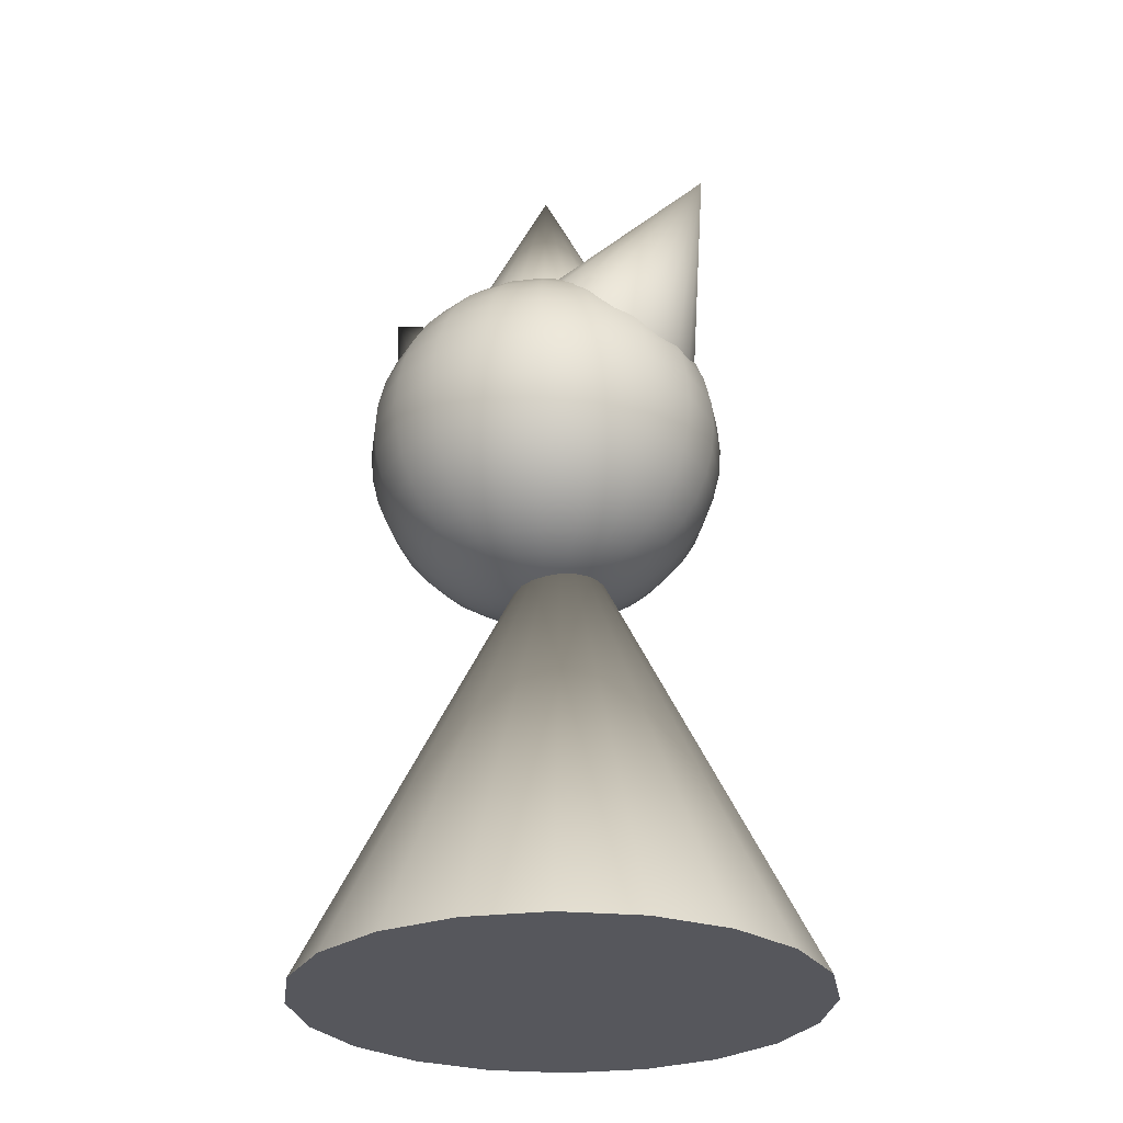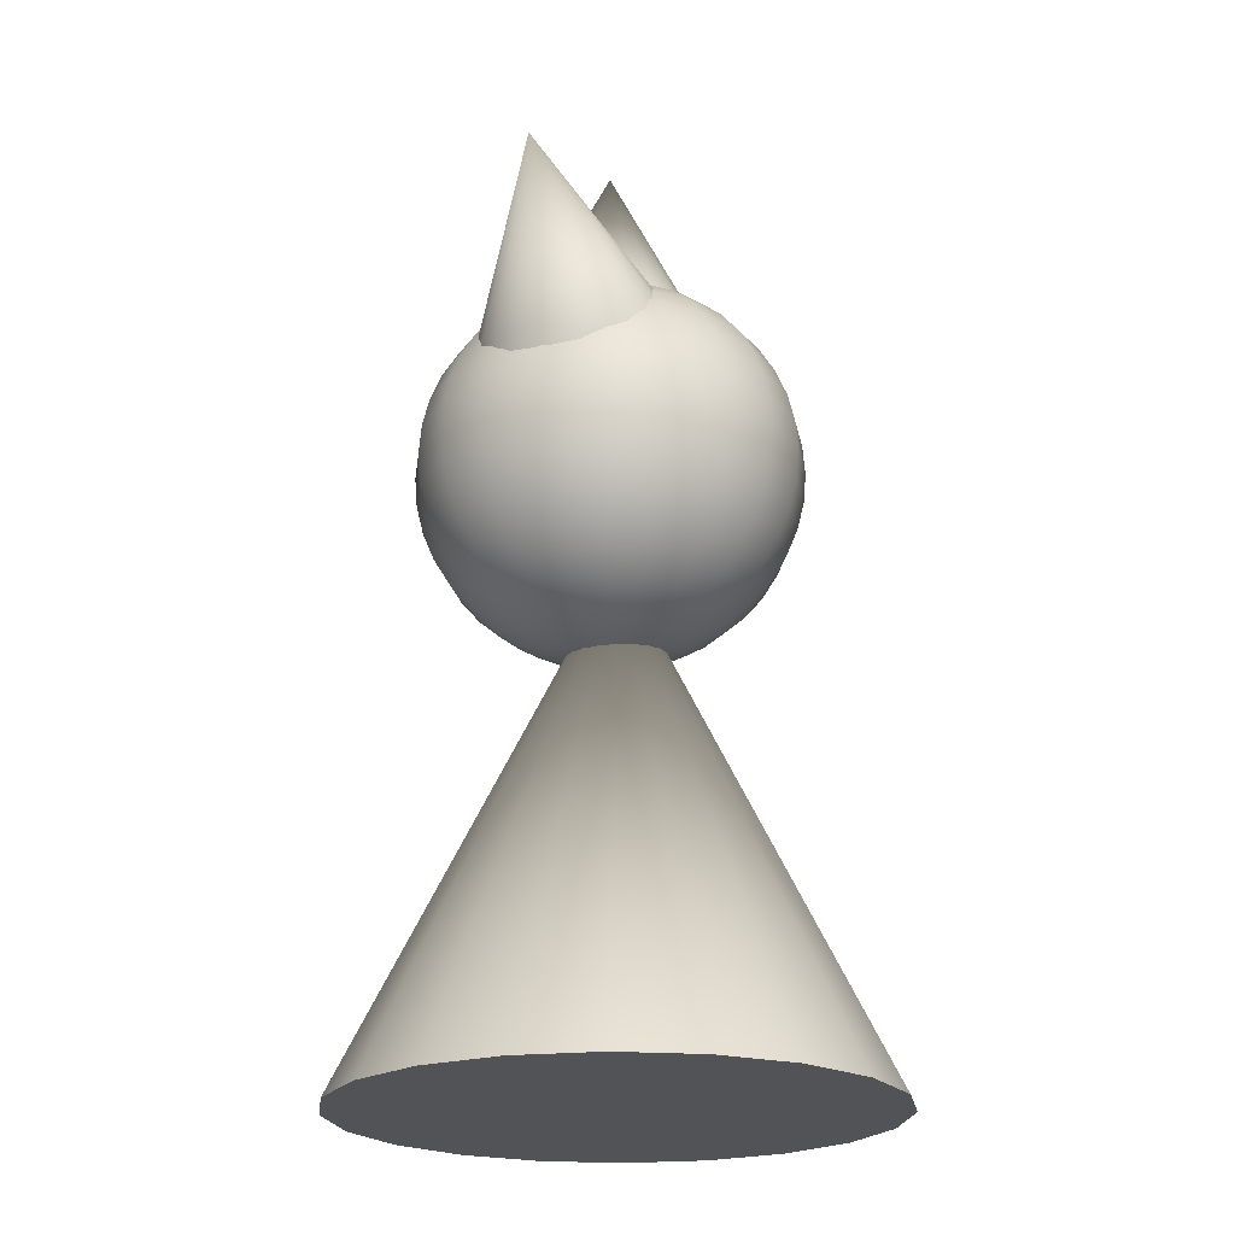
<metadata>
{"format":"obj","ext":"obj","renderer":"f3d","projection":"perspective","resolution":1024,"background":"white","views":[{"elev":-27.6,"azim":37.4,"up":"+Y"},{"elev":-21.9,"azim":-70.3,"up":"+Y"}]}
</metadata>
<code>
g default
v 0.4972 2.251 -0.09554
v 0.4623 2.277 -0.1817
v 0.408 2.319 -0.2501
v 0.3395 2.371 -0.294
v 0.2636 2.429 -0.3092
v 0.1877 2.487 -0.294
v 0.1192 2.539 -0.2501
v 0.06487 2.581 -0.1817
v 0.02998 2.608 -0.09554
v 0.01795 2.617 -0
v 0.02998 2.608 0.09554
v 0.06487 2.581 0.1817
v 0.1192 2.539 0.2501
v 0.1877 2.487 0.294
v 0.2636 2.429 0.3092
v 0.3395 2.371 0.294
v 0.408 2.319 0.2501
v 0.4623 2.277 0.1817
v 0.4972 2.251 0.09554
v 0.5093 2.241 -0
v 0.6391 2.92 -0
g pCone4
f 1 20 19 18 17 16 15 14 13 12 11 10 9 8 7 6 5 4 3 2
f 1 2 21
f 2 3 21
f 3 4 21
f 4 5 21
f 5 6 21
f 6 7 21
f 7 8 21
f 8 9 21
f 9 10 21
f 10 11 21
f 11 12 21
f 12 13 21
f 13 14 21
f 14 15 21
f 15 16 21
f 16 17 21
f 17 18 21
f 18 19 21
f 19 20 21
f 20 1 21
g default
v -0.2024 2.578 -0.09554
v -0.2369 2.55 -0.1817
v -0.2907 2.508 -0.2501
v -0.3584 2.455 -0.294
v -0.4335 2.396 -0.3092
v -0.5086 2.337 -0.294
v -0.5764 2.284 -0.2501
v -0.6302 2.241 -0.1817
v -0.6647 2.214 -0.09554
v -0.6766 2.205 0
v -0.6647 2.214 0.09554
v -0.6302 2.241 0.1817
v -0.5764 2.284 0.2501
v -0.5086 2.337 0.294
v -0.4335 2.396 0.3092
v -0.3584 2.455 0.294
v -0.2907 2.508 0.2501
v -0.2369 2.55 0.1817
v -0.2024 2.578 0.09554
v -0.1905 2.587 0
v -0.8157 2.882 0
g pCone5
f 22 41 40 39 38 37 36 35 34 33 32 31 30 29 28 27 26 25 24 23
f 22 23 42
f 23 24 42
f 24 25 42
f 25 26 42
f 26 27 42
f 27 28 42
f 28 29 42
f 29 30 42
f 30 31 42
f 31 32 42
f 32 33 42
f 33 34 42
f 34 35 42
f 35 36 42
f 36 37 42
f 37 38 42
f 38 39 42
f 39 40 42
f 40 41 42
f 41 22 42
g default
v 0.2189 2.529 -0.09554
v 0.175 2.529 -0.1817
v 0.1066 2.529 -0.2501
v 0.02044 2.529 -0.294
v -0.0751 2.529 -0.3092
v -0.1706 2.529 -0.294
v -0.2568 2.529 -0.2501
v -0.3252 2.529 -0.1817
v -0.3691 2.529 -0.09554
v -0.3843 2.529 0
v -0.3691 2.529 0.09554
v -0.3252 2.529 0.1817
v -0.2568 2.529 0.2501
v -0.1706 2.529 0.294
v -0.0751 2.529 0.3092
v 0.02044 2.529 0.294
v 0.1066 2.529 0.2501
v 0.175 2.529 0.1817
v 0.2189 2.529 0.09554
v 0.2341 2.529 0
v -0.0751 3.147 0
g pCone3
f 43 62 61 60 59 58 57 56 55 54 53 52 51 50 49 48 47 46 45 44
f 43 44 63
f 44 45 63
f 45 46 63
f 46 47 63
f 47 48 63
f 48 49 63
f 49 50 63
f 50 51 63
f 51 52 63
f 52 53 63
f 53 54 63
f 54 55 63
f 55 56 63
f 56 57 63
f 57 58 63
f 58 59 63
f 59 60 63
f 60 61 63
f 61 62 63
f 62 43 63
g default
v 0.8392 -0.004448 -0.2727
v 0.7139 -0.004448 -0.5187
v 0.5187 -0.004448 -0.7139
v 0.2727 -0.004448 -0.8392
v 0 -0.004448 -0.8824
v -0.2727 -0.004448 -0.8392
v -0.5187 -0.004448 -0.7139
v -0.7139 -0.004448 -0.5187
v -0.8392 -0.004448 -0.2727
v -0.8824 -0.004448 0
v -0.8392 -0.004448 0.2727
v -0.7139 -0.004448 0.5187
v -0.5187 -0.004448 0.7139
v -0.2727 -0.004448 0.8392
v 0 -0.004448 0.8824
v 0.2727 -0.004448 0.8392
v 0.5187 -0.004448 0.7139
v 0.7139 -0.004448 0.5187
v 0.8392 -0.004448 0.2727
v 0.8824 -0.004448 0
v 0 1.76 0
v 0.02173 1.411 -0.03051
v 0.007711 1.411 -0.05802
v -0.01413 1.411 -0.07986
v -0.04165 1.411 -0.09388
v -0.07215 1.411 -0.09872
v -0.1027 1.411 -0.09388
v -0.1302 1.411 -0.07986
v -0.152 1.411 -0.05802
v -0.166 1.411 -0.03051
v -0.1709 1.411 0
v -0.166 1.411 0.03051
v -0.152 1.411 0.05802
v -0.1302 1.411 0.07986
v -0.1027 1.411 0.09388
v -0.07215 1.411 0.09872
v -0.04165 1.411 0.09388
v -0.01413 1.411 0.07986
v 0.007711 1.411 0.05802
v 0.02173 1.411 0.03051
v 0.02656 1.411 0
v 0.1133 1.434 -0.06026
v 0.08561 1.434 -0.1146
v 0.04247 1.434 -0.1578
v -0.01189 1.434 -0.1855
v -0.07215 1.434 -0.195
v -0.1324 1.434 -0.1855
v -0.1868 1.434 -0.1578
v -0.2299 1.434 -0.1146
v -0.2576 1.434 -0.06026
v -0.2672 1.434 0
v -0.2576 1.434 0.06026
v -0.2299 1.434 0.1146
v -0.1868 1.434 0.1578
v -0.1324 1.434 0.1855
v -0.07215 1.434 0.195
v -0.01189 1.434 0.1855
v 0.04247 1.434 0.1578
v 0.08561 1.434 0.1146
v 0.1133 1.434 0.06026
v 0.1229 1.434 0
v 0.2003 1.472 -0.08853
v 0.1596 1.472 -0.1684
v 0.09624 1.472 -0.2318
v 0.01638 1.472 -0.2725
v -0.07215 1.472 -0.2865
v -0.1607 1.472 -0.2725
v -0.2405 1.472 -0.2318
v -0.3039 1.472 -0.1684
v -0.3446 1.472 -0.08853
v -0.3586 1.472 0
v -0.3446 1.472 0.08853
v -0.3039 1.472 0.1684
v -0.2405 1.472 0.2318
v -0.1607 1.472 0.2725
v -0.07215 1.472 0.2865
v 0.01638 1.472 0.2725
v 0.09624 1.472 0.2318
v 0.1596 1.472 0.1684
v 0.2003 1.472 0.08853
v 0.2143 1.472 0
v 0.2806 1.524 -0.1146
v 0.2279 1.524 -0.218
v 0.1459 1.524 -0.3001
v 0.04247 1.524 -0.3528
v -0.07215 1.524 -0.3709
v -0.1868 1.524 -0.3528
v -0.2902 1.524 -0.3001
v -0.3722 1.524 -0.218
v -0.4249 1.524 -0.1146
v -0.4431 1.524 0
v -0.4249 1.524 0.1146
v -0.3722 1.524 0.218
v -0.2902 1.524 0.3001
v -0.1868 1.524 0.3528
v -0.07215 1.524 0.3709
v 0.04247 1.524 0.3528
v 0.1459 1.524 0.3001
v 0.2279 1.524 0.218
v 0.2806 1.524 0.1146
v 0.2988 1.524 0
v 0.3522 1.588 -0.1379
v 0.2888 1.588 -0.2623
v 0.1901 1.588 -0.361
v 0.06574 1.588 -0.4244
v -0.07215 1.588 -0.4462
v -0.21 1.588 -0.4244
v -0.3344 1.588 -0.361
v -0.4331 1.588 -0.2623
v -0.4965 1.588 -0.1379
v -0.5184 1.588 0
v -0.4965 1.588 0.1379
v -0.4331 1.588 0.2623
v -0.3344 1.588 0.361
v -0.21 1.588 0.4244
v -0.07215 1.588 0.4462
v 0.06574 1.588 0.4244
v 0.1901 1.588 0.361
v 0.2888 1.588 0.2623
v 0.3522 1.588 0.1379
v 0.3741 1.588 0
v 0.4134 1.664 -0.1578
v 0.3409 1.664 -0.3001
v 0.2279 1.664 -0.413
v 0.08561 1.664 -0.4855
v -0.07215 1.664 -0.5105
v -0.2299 1.664 -0.4855
v -0.3722 1.664 -0.413
v -0.4852 1.664 -0.3001
v -0.5577 1.664 -0.1578
v -0.5827 1.664 0
v -0.5577 1.664 0.1578
v -0.4852 1.664 0.3001
v -0.3722 1.664 0.413
v -0.2299 1.664 0.4855
v -0.07215 1.664 0.5105
v 0.08561 1.664 0.4855
v 0.2279 1.664 0.413
v 0.3409 1.664 0.3001
v 0.4134 1.664 0.1578
v 0.4384 1.664 0
v 0.4626 1.748 -0.1737
v 0.3827 1.748 -0.3305
v 0.2583 1.748 -0.4549
v 0.1016 1.748 -0.5347
v -0.07215 1.748 -0.5623
v -0.2459 1.748 -0.5347
v -0.4026 1.748 -0.4549
v -0.527 1.748 -0.3305
v -0.6069 1.748 -0.1737
v -0.6344 1.748 0
v -0.6069 1.748 0.1737
v -0.527 1.748 0.3305
v -0.4026 1.748 0.4549
v -0.2459 1.748 0.5347
v -0.07215 1.748 0.5623
v 0.1016 1.748 0.5347
v 0.2583 1.748 0.4549
v 0.3827 1.748 0.3305
v 0.4626 1.748 0.1737
v 0.4901 1.748 0
v 0.4986 1.839 -0.1855
v 0.4134 1.839 -0.3528
v 0.2806 1.839 -0.4855
v 0.1133 1.839 -0.5708
v -0.07215 1.839 -0.6002
v -0.2576 1.839 -0.5708
v -0.4249 1.839 -0.4855
v -0.5577 1.839 -0.3528
v -0.6429 1.839 -0.1855
v -0.6723 1.839 0
v -0.6429 1.839 0.1855
v -0.5577 1.839 0.3528
v -0.4249 1.839 0.4855
v -0.2576 1.839 0.5708
v -0.07215 1.839 0.6002
v 0.1133 1.839 0.5708
v 0.2806 1.839 0.4855
v 0.4134 1.839 0.3528
v 0.4986 1.839 0.1855
v 0.528 1.839 0
v 0.5206 1.936 -0.1926
v 0.4321 1.936 -0.3664
v 0.2942 1.936 -0.5042
v 0.1204 1.936 -0.5928
v -0.07215 1.936 -0.6233
v -0.2648 1.936 -0.5928
v -0.4385 1.936 -0.5042
v -0.5764 1.936 -0.3664
v -0.6649 1.936 -0.1926
v -0.6954 1.936 0
v -0.6649 1.936 0.1926
v -0.5764 1.936 0.3664
v -0.4385 1.936 0.5042
v -0.2648 1.936 0.5928
v -0.07215 1.936 0.6233
v 0.1204 1.936 0.5928
v 0.2942 1.936 0.5042
v 0.4321 1.936 0.3664
v 0.5206 1.936 0.1926
v 0.5511 1.936 0
v 0.528 2.034 -0.195
v 0.4384 2.034 -0.3709
v 0.2988 2.034 -0.5105
v 0.1229 2.034 -0.6002
v -0.07215 2.034 -0.631
v -0.2672 2.034 -0.6002
v -0.4431 2.034 -0.5105
v -0.5827 2.034 -0.3709
v -0.6723 2.034 -0.195
v -0.7032 2.034 0
v -0.6723 2.034 0.195
v -0.5827 2.034 0.3709
v -0.4431 2.034 0.5105
v -0.2672 2.034 0.6002
v -0.07215 2.034 0.631
v 0.1229 2.034 0.6002
v 0.2988 2.034 0.5105
v 0.4384 2.034 0.3709
v 0.528 2.034 0.195
v 0.5589 2.034 0
v 0.5206 2.133 -0.1926
v 0.4321 2.133 -0.3664
v 0.2942 2.133 -0.5042
v 0.1204 2.133 -0.5928
v -0.07215 2.133 -0.6233
v -0.2648 2.133 -0.5928
v -0.4385 2.133 -0.5042
v -0.5764 2.133 -0.3664
v -0.6649 2.133 -0.1926
v -0.6954 2.133 0
v -0.6649 2.133 0.1926
v -0.5764 2.133 0.3664
v -0.4385 2.133 0.5042
v -0.2648 2.133 0.5928
v -0.07215 2.133 0.6233
v 0.1204 2.133 0.5928
v 0.2942 2.133 0.5042
v 0.4321 2.133 0.3664
v 0.5206 2.133 0.1926
v 0.5511 2.133 0
v 0.4986 2.229 -0.1855
v 0.4134 2.229 -0.3528
v 0.2806 2.229 -0.4855
v 0.1133 2.229 -0.5708
v -0.07215 2.229 -0.6002
v -0.2576 2.229 -0.5708
v -0.4249 2.229 -0.4855
v -0.5577 2.229 -0.3528
v -0.6429 2.229 -0.1855
v -0.6723 2.229 0
v -0.6429 2.229 0.1855
v -0.5577 2.229 0.3528
v -0.4249 2.229 0.4855
v -0.2576 2.229 0.5708
v -0.07215 2.229 0.6002
v 0.1133 2.229 0.5708
v 0.2806 2.229 0.4855
v 0.4134 2.229 0.3528
v 0.4986 2.229 0.1855
v 0.528 2.229 0
v 0.4626 2.321 -0.1737
v 0.3827 2.321 -0.3305
v 0.2583 2.321 -0.4549
v 0.1016 2.321 -0.5347
v -0.07215 2.321 -0.5623
v -0.2459 2.321 -0.5347
v -0.4026 2.321 -0.4549
v -0.527 2.321 -0.3305
v -0.6069 2.321 -0.1737
v -0.6344 2.321 0
v -0.6069 2.321 0.1737
v -0.527 2.321 0.3305
v -0.4026 2.321 0.4549
v -0.2459 2.321 0.5347
v -0.07215 2.321 0.5623
v 0.1016 2.321 0.5347
v 0.2583 2.321 0.4549
v 0.3827 2.321 0.3305
v 0.4626 2.321 0.1737
v 0.4901 2.321 0
v 0.4134 2.405 -0.1578
v 0.3409 2.405 -0.3001
v 0.2279 2.405 -0.413
v 0.08561 2.405 -0.4855
v -0.07215 2.405 -0.5105
v -0.2299 2.405 -0.4855
v -0.3722 2.405 -0.413
v -0.4852 2.405 -0.3001
v -0.5577 2.405 -0.1578
v -0.5827 2.405 0
v -0.5577 2.405 0.1578
v -0.4852 2.405 0.3001
v -0.3722 2.405 0.413
v -0.2299 2.405 0.4855
v -0.07215 2.405 0.5105
v 0.08561 2.405 0.4855
v 0.2279 2.405 0.413
v 0.3409 2.405 0.3001
v 0.4134 2.405 0.1578
v 0.4384 2.405 0
v 0.3522 2.481 -0.1379
v 0.2888 2.481 -0.2623
v 0.1901 2.481 -0.361
v 0.06574 2.481 -0.4244
v -0.07215 2.481 -0.4462
v -0.21 2.481 -0.4244
v -0.3344 2.481 -0.361
v -0.4331 2.481 -0.2623
v -0.4965 2.481 -0.1379
v -0.5184 2.481 0
v -0.4965 2.481 0.1379
v -0.4331 2.481 0.2623
v -0.3344 2.481 0.361
v -0.21 2.481 0.4244
v -0.07215 2.481 0.4462
v 0.06574 2.481 0.4244
v 0.1901 2.481 0.361
v 0.2888 2.481 0.2623
v 0.3522 2.481 0.1379
v 0.3741 2.481 0
v 0.2806 2.545 -0.1146
v 0.2279 2.545 -0.218
v 0.1459 2.545 -0.3001
v 0.04247 2.545 -0.3528
v -0.07215 2.545 -0.3709
v -0.1868 2.545 -0.3528
v -0.2902 2.545 -0.3001
v -0.3722 2.545 -0.218
v -0.4249 2.545 -0.1146
v -0.4431 2.545 0
v -0.4249 2.545 0.1146
v -0.3722 2.545 0.218
v -0.2902 2.545 0.3001
v -0.1868 2.545 0.3528
v -0.07215 2.545 0.3709
v 0.04247 2.545 0.3528
v 0.1459 2.545 0.3001
v 0.2279 2.545 0.218
v 0.2806 2.545 0.1146
v 0.2988 2.545 0
v 0.2003 2.597 -0.08853
v 0.1596 2.597 -0.1684
v 0.09624 2.597 -0.2318
v 0.01638 2.597 -0.2725
v -0.07215 2.597 -0.2865
v -0.1607 2.597 -0.2725
v -0.2405 2.597 -0.2318
v -0.3039 2.597 -0.1684
v -0.3446 2.597 -0.08853
v -0.3586 2.597 0
v -0.3446 2.597 0.08853
v -0.3039 2.597 0.1684
v -0.2405 2.597 0.2318
v -0.1607 2.597 0.2725
v -0.07215 2.597 0.2865
v 0.01638 2.597 0.2725
v 0.09624 2.597 0.2318
v 0.1596 2.597 0.1684
v 0.2003 2.597 0.08853
v 0.2143 2.597 0
v 0.1133 2.635 -0.06026
v 0.08561 2.635 -0.1146
v 0.04247 2.635 -0.1578
v -0.01189 2.635 -0.1855
v -0.07215 2.635 -0.195
v -0.1324 2.635 -0.1855
v -0.1868 2.635 -0.1578
v -0.2299 2.635 -0.1146
v -0.2576 2.635 -0.06026
v -0.2672 2.635 0
v -0.2576 2.635 0.06026
v -0.2299 2.635 0.1146
v -0.1868 2.635 0.1578
v -0.1324 2.635 0.1855
v -0.07215 2.635 0.195
v -0.01189 2.635 0.1855
v 0.04247 2.635 0.1578
v 0.08561 2.635 0.1146
v 0.1133 2.635 0.06026
v 0.1229 2.635 0
v 0.02173 2.658 -0.03051
v 0.007711 2.658 -0.05802
v -0.01413 2.658 -0.07986
v -0.04165 2.658 -0.09388
v -0.07215 2.658 -0.09872
v -0.1027 2.658 -0.09388
v -0.1302 2.658 -0.07986
v -0.152 2.658 -0.05802
v -0.166 2.658 -0.03051
v -0.1709 2.658 0
v -0.166 2.658 0.03051
v -0.152 2.658 0.05802
v -0.1302 2.658 0.07986
v -0.1027 2.658 0.09388
v -0.07215 2.658 0.09872
v -0.04165 2.658 0.09388
v -0.01413 2.658 0.07986
v 0.007711 2.658 0.05802
v 0.02173 2.658 0.03051
v 0.02656 2.658 0
v -0.07215 1.403 0
v -0.07215 2.665 0
g pCone2
f 64 83 82 81 80 79 78 77 76 75 74 73 72 71 70 69 68 67 66 65
f 64 65 84
f 65 66 84
f 66 67 84
f 67 68 84
f 68 69 84
f 69 70 84
f 70 71 84
f 71 72 84
f 72 73 84
f 73 74 84
f 74 75 84
f 75 76 84
f 76 77 84
f 77 78 84
f 78 79 84
f 79 80 84
f 80 81 84
f 81 82 84
f 82 83 84
f 83 64 84
f 85 86 106 105
f 86 87 107 106
f 87 88 108 107
f 88 89 109 108
f 89 90 110 109
f 90 91 111 110
f 91 92 112 111
f 92 93 113 112
f 93 94 114 113
f 94 95 115 114
f 95 96 116 115
f 96 97 117 116
f 97 98 118 117
f 98 99 119 118
f 99 100 120 119
f 100 101 121 120
f 101 102 122 121
f 102 103 123 122
f 103 104 124 123
f 104 85 105 124
f 105 106 126 125
f 106 107 127 126
f 107 108 128 127
f 108 109 129 128
f 109 110 130 129
f 110 111 131 130
f 111 112 132 131
f 112 113 133 132
f 113 114 134 133
f 114 115 135 134
f 115 116 136 135
f 116 117 137 136
f 117 118 138 137
f 118 119 139 138
f 119 120 140 139
f 120 121 141 140
f 121 122 142 141
f 122 123 143 142
f 123 124 144 143
f 124 105 125 144
f 125 126 146 145
f 126 127 147 146
f 127 128 148 147
f 128 129 149 148
f 129 130 150 149
f 130 131 151 150
f 131 132 152 151
f 132 133 153 152
f 133 134 154 153
f 134 135 155 154
f 135 136 156 155
f 136 137 157 156
f 137 138 158 157
f 138 139 159 158
f 139 140 160 159
f 140 141 161 160
f 141 142 162 161
f 142 143 163 162
f 143 144 164 163
f 144 125 145 164
f 145 146 166 165
f 146 147 167 166
f 147 148 168 167
f 148 149 169 168
f 149 150 170 169
f 150 151 171 170
f 151 152 172 171
f 152 153 173 172
f 153 154 174 173
f 154 155 175 174
f 155 156 176 175
f 156 157 177 176
f 157 158 178 177
f 158 159 179 178
f 159 160 180 179
f 160 161 181 180
f 161 162 182 181
f 162 163 183 182
f 163 164 184 183
f 164 145 165 184
f 165 166 186 185
f 166 167 187 186
f 167 168 188 187
f 168 169 189 188
f 169 170 190 189
f 170 171 191 190
f 171 172 192 191
f 172 173 193 192
f 173 174 194 193
f 174 175 195 194
f 175 176 196 195
f 176 177 197 196
f 177 178 198 197
f 178 179 199 198
f 179 180 200 199
f 180 181 201 200
f 181 182 202 201
f 182 183 203 202
f 183 184 204 203
f 184 165 185 204
f 185 186 206 205
f 186 187 207 206
f 187 188 208 207
f 188 189 209 208
f 189 190 210 209
f 190 191 211 210
f 191 192 212 211
f 192 193 213 212
f 193 194 214 213
f 194 195 215 214
f 195 196 216 215
f 196 197 217 216
f 197 198 218 217
f 198 199 219 218
f 199 200 220 219
f 200 201 221 220
f 201 202 222 221
f 202 203 223 222
f 203 204 224 223
f 204 185 205 224
f 205 206 226 225
f 206 207 227 226
f 207 208 228 227
f 208 209 229 228
f 209 210 230 229
f 210 211 231 230
f 211 212 232 231
f 212 213 233 232
f 213 214 234 233
f 214 215 235 234
f 215 216 236 235
f 216 217 237 236
f 217 218 238 237
f 218 219 239 238
f 219 220 240 239
f 220 221 241 240
f 221 222 242 241
f 222 223 243 242
f 223 224 244 243
f 224 205 225 244
f 225 226 246 245
f 226 227 247 246
f 227 228 248 247
f 228 229 249 248
f 229 230 250 249
f 230 231 251 250
f 231 232 252 251
f 232 233 253 252
f 233 234 254 253
f 234 235 255 254
f 235 236 256 255
f 236 237 257 256
f 237 238 258 257
f 238 239 259 258
f 239 240 260 259
f 240 241 261 260
f 241 242 262 261
f 242 243 263 262
f 243 244 264 263
f 244 225 245 264
f 245 246 266 265
f 246 247 267 266
f 247 248 268 267
f 248 249 269 268
f 249 250 270 269
f 250 251 271 270
f 251 252 272 271
f 252 253 273 272
f 253 254 274 273
f 254 255 275 274
f 255 256 276 275
f 256 257 277 276
f 257 258 278 277
f 258 259 279 278
f 259 260 280 279
f 260 261 281 280
f 261 262 282 281
f 262 263 283 282
f 263 264 284 283
f 264 245 265 284
f 265 266 286 285
f 266 267 287 286
f 267 268 288 287
f 268 269 289 288
f 269 270 290 289
f 270 271 291 290
f 271 272 292 291
f 272 273 293 292
f 273 274 294 293
f 274 275 295 294
f 275 276 296 295
f 276 277 297 296
f 277 278 298 297
f 278 279 299 298
f 279 280 300 299
f 280 281 301 300
f 281 282 302 301
f 282 283 303 302
f 283 284 304 303
f 284 265 285 304
f 285 286 306 305
f 286 287 307 306
f 287 288 308 307
f 288 289 309 308
f 289 290 310 309
f 290 291 311 310
f 291 292 312 311
f 292 293 313 312
f 293 294 314 313
f 294 295 315 314
f 295 296 316 315
f 296 297 317 316
f 297 298 318 317
f 298 299 319 318
f 299 300 320 319
f 300 301 321 320
f 301 302 322 321
f 302 303 323 322
f 303 304 324 323
f 304 285 305 324
f 305 306 326 325
f 306 307 327 326
f 307 308 328 327
f 308 309 329 328
f 309 310 330 329
f 310 311 331 330
f 311 312 332 331
f 312 313 333 332
f 313 314 334 333
f 314 315 335 334
f 315 316 336 335
f 316 317 337 336
f 317 318 338 337
f 318 319 339 338
f 319 320 340 339
f 320 321 341 340
f 321 322 342 341
f 322 323 343 342
f 323 324 344 343
f 324 305 325 344
f 325 326 346 345
f 326 327 347 346
f 327 328 348 347
f 328 329 349 348
f 329 330 350 349
f 330 331 351 350
f 331 332 352 351
f 332 333 353 352
f 333 334 354 353
f 334 335 355 354
f 335 336 356 355
f 336 337 357 356
f 337 338 358 357
f 338 339 359 358
f 339 340 360 359
f 340 341 361 360
f 341 342 362 361
f 342 343 363 362
f 343 344 364 363
f 344 325 345 364
f 345 346 366 365
f 346 347 367 366
f 347 348 368 367
f 348 349 369 368
f 349 350 370 369
f 350 351 371 370
f 351 352 372 371
f 352 353 373 372
f 353 354 374 373
f 354 355 375 374
f 355 356 376 375
f 356 357 377 376
f 357 358 378 377
f 358 359 379 378
f 359 360 380 379
f 360 361 381 380
f 361 362 382 381
f 362 363 383 382
f 363 364 384 383
f 364 345 365 384
f 365 366 386 385
f 366 367 387 386
f 367 368 388 387
f 368 369 389 388
f 369 370 390 389
f 370 371 391 390
f 371 372 392 391
f 372 373 393 392
f 373 374 394 393
f 374 375 395 394
f 375 376 396 395
f 376 377 397 396
f 377 378 398 397
f 378 379 399 398
f 379 380 400 399
f 380 381 401 400
f 381 382 402 401
f 382 383 403 402
f 383 384 404 403
f 384 365 385 404
f 385 386 406 405
f 386 387 407 406
f 387 388 408 407
f 388 389 409 408
f 389 390 410 409
f 390 391 411 410
f 391 392 412 411
f 392 393 413 412
f 393 394 414 413
f 394 395 415 414
f 395 396 416 415
f 396 397 417 416
f 397 398 418 417
f 398 399 419 418
f 399 400 420 419
f 400 401 421 420
f 401 402 422 421
f 402 403 423 422
f 403 404 424 423
f 404 385 405 424
f 405 406 426 425
f 406 407 427 426
f 407 408 428 427
f 408 409 429 428
f 409 410 430 429
f 410 411 431 430
f 411 412 432 431
f 412 413 433 432
f 413 414 434 433
f 414 415 435 434
f 415 416 436 435
f 416 417 437 436
f 417 418 438 437
f 418 419 439 438
f 419 420 440 439
f 420 421 441 440
f 421 422 442 441
f 422 423 443 442
f 423 424 444 443
f 424 405 425 444
f 425 426 446 445
f 426 427 447 446
f 427 428 448 447
f 428 429 449 448
f 429 430 450 449
f 430 431 451 450
f 431 432 452 451
f 432 433 453 452
f 433 434 454 453
f 434 435 455 454
f 435 436 456 455
f 436 437 457 456
f 437 438 458 457
f 438 439 459 458
f 439 440 460 459
f 440 441 461 460
f 441 442 462 461
f 442 443 463 462
f 443 444 464 463
f 444 425 445 464
f 86 85 465
f 87 86 465
f 88 87 465
f 89 88 465
f 90 89 465
f 91 90 465
f 92 91 465
f 93 92 465
f 94 93 465
f 95 94 465
f 96 95 465
f 97 96 465
f 98 97 465
f 99 98 465
f 100 99 465
f 101 100 465
f 102 101 465
f 103 102 465
f 104 103 465
f 85 104 465
f 445 446 466
f 446 447 466
f 447 448 466
f 448 449 466
f 449 450 466
f 450 451 466
f 451 452 466
f 452 453 466
f 453 454 466
f 454 455 466
f 455 456 466
f 456 457 466
f 457 458 466
f 458 459 466
f 459 460 466
f 460 461 466
f 461 462 466
f 462 463 466
f 463 464 466
f 464 445 466

</code>
